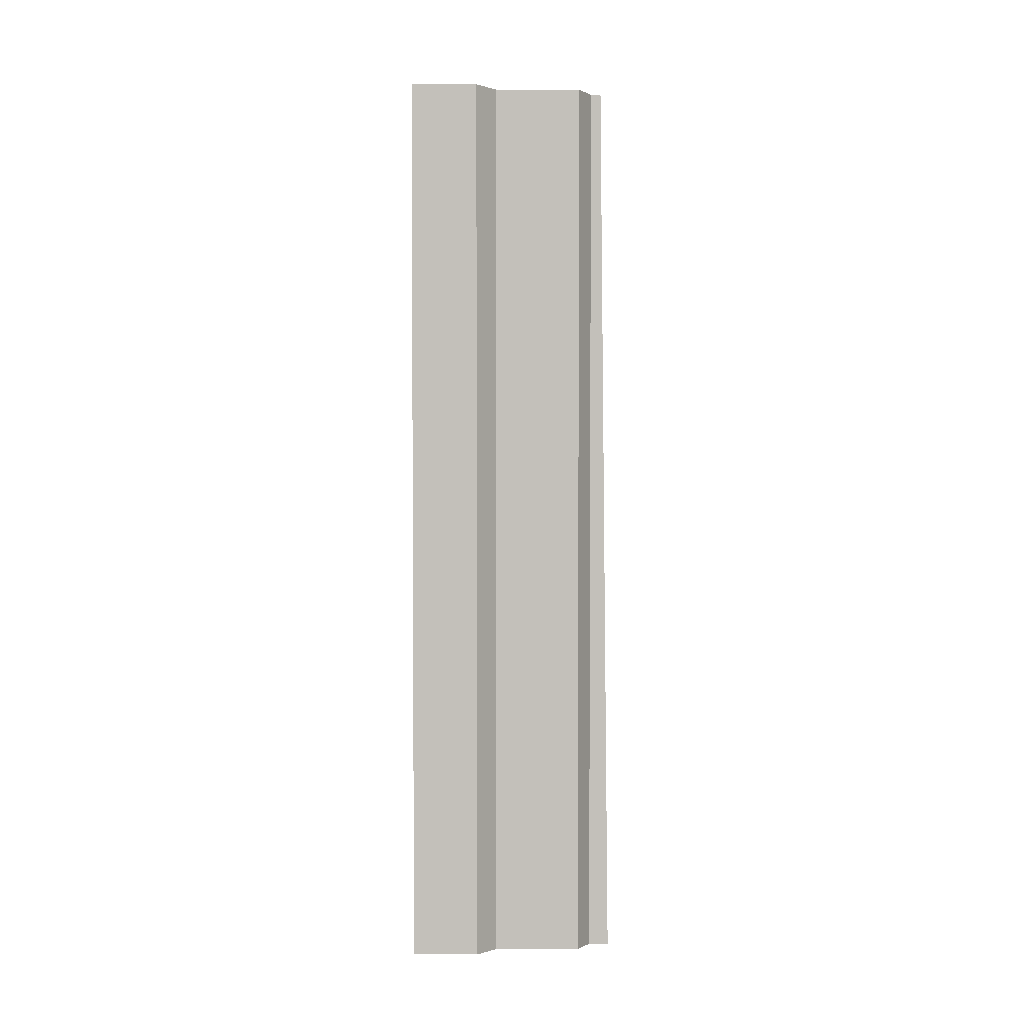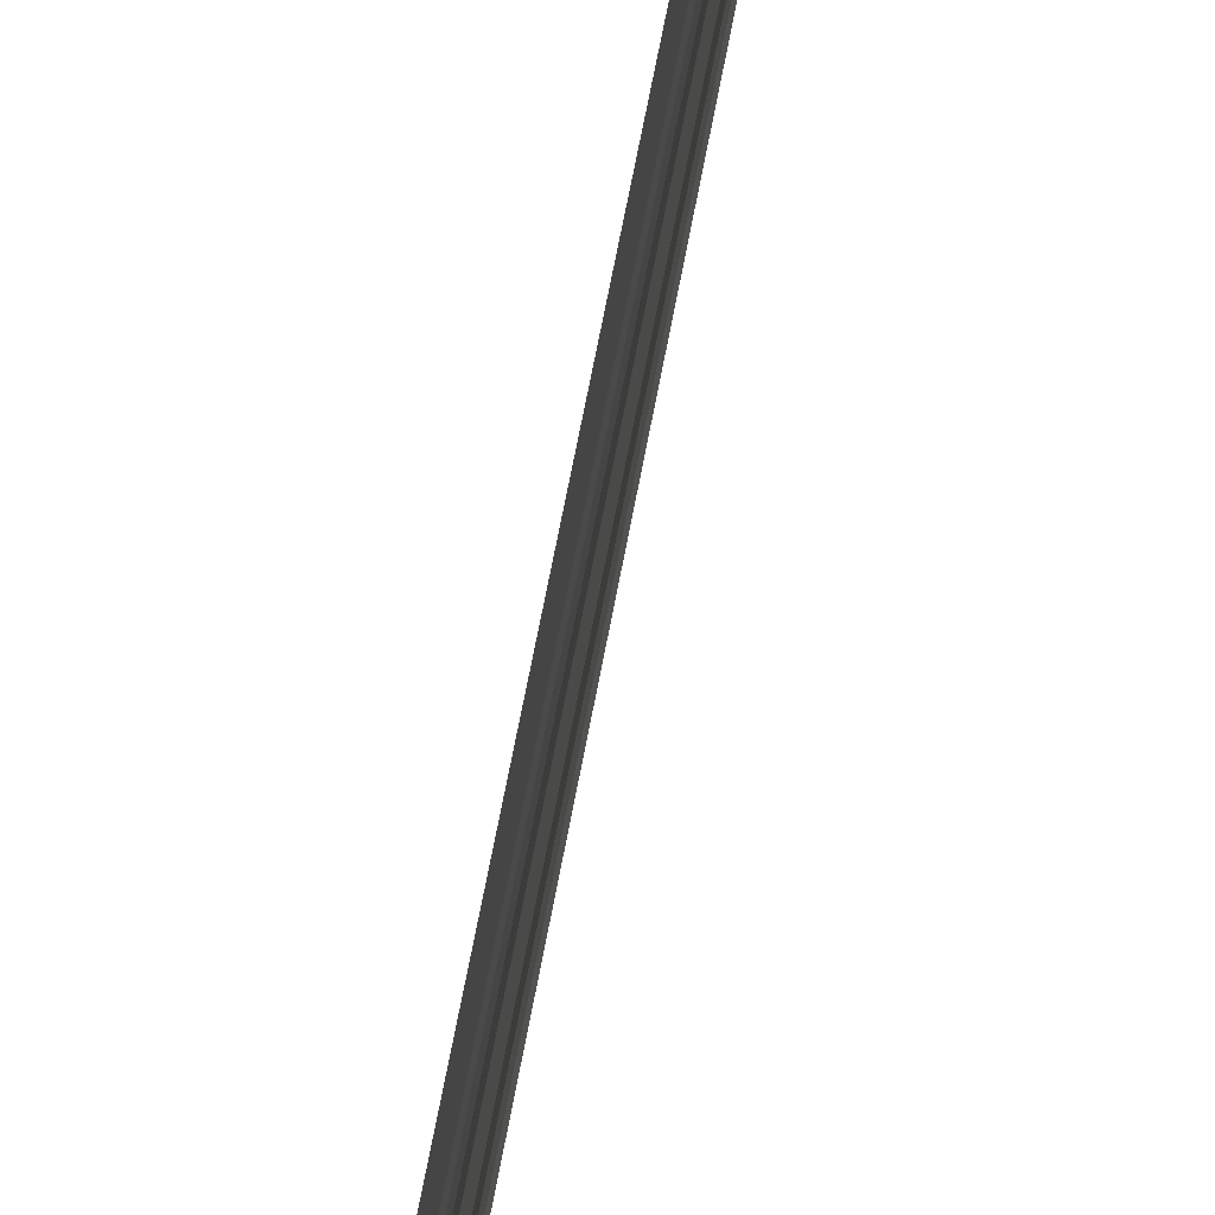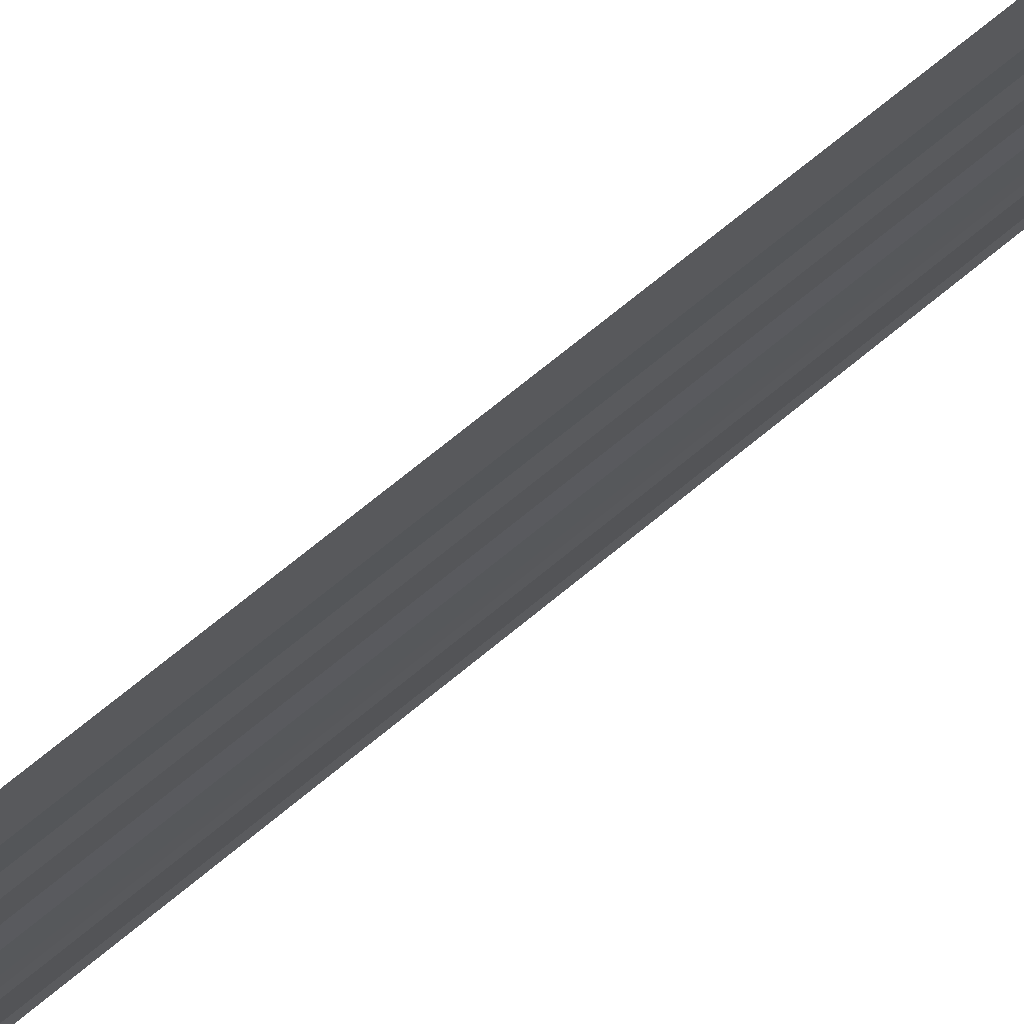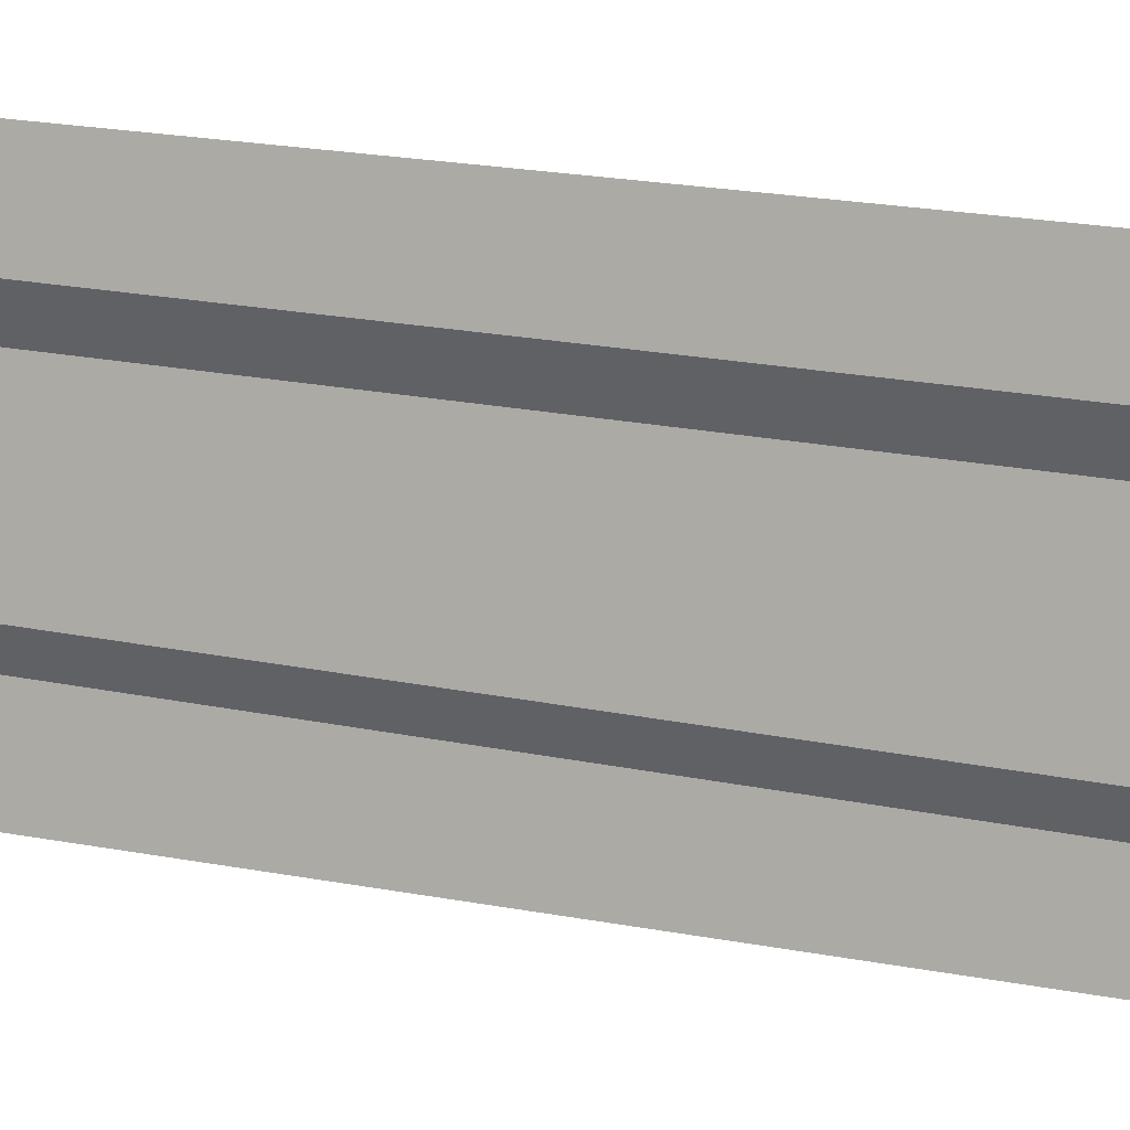
<metadata>
{"format":"obj","ext":"obj","renderer":"f3d","projection":"perspective","resolution":1024,"background":"white","views":[{"elev":2.5,"azim":76.1,"up":"+Y"},{"elev":66.7,"azim":10.9,"up":"+Z"},{"elev":70.2,"azim":-130.7,"up":"+Z"},{"elev":13.2,"azim":120.6,"up":"+Z"}]}
</metadata>
<code>
o 1012
v 2202 1867 7.47
v 2202 1867 7.47
v 2202 1867 7.47
v 2202 1867 7.47
v 2202 1867 7.47
v 2202 1867 7.47
v 2202 1867 7.47
v 2202 1867 7.47
v 2202 1867 7.47
v 2202 1867 7.47
v 2202 1867 7.47
v 2202 1867 7.47
v 2202 1867 7.47
v 2202 1867 7.47
v 2202 1867 7.47
v 2202 1867 7.47
v 2202 1867 7.47
v 2202 1867 7.47
v 2202 1867 7.47
v 2202 1867 7.47
v 2202 1867 7.47
v 2202 1867 7.47
v 2202 1867 7.469
v 2202 1867 7.47
v 2202 1867 7.469
v 2202 1867 7.47
v 2202 1867 7.47
v 2202 1867 7.469
v 2202 1867 7.47
v 2202 1867 7.469
v 2202 1867 7.469
v 2202 1867 7.469
v 2202 1867 7.469
v 2202 1867 7.469
v 2202 1867 7.469
v 2202 1867 7.469
v 2202 1867 7.469
v 2202 1867 7.469
v 2202 1867 7.469
v 2202 1867 7.469
v 2202 1867 7.469
v 2202 1867 7.469
v 2202 1867 7.469
v 2202 1867 7.469
v 2202 1867 7.469
v 2202 1867 7.469
v 2202 1867 7.469
v 2202 1867 7.469
v 2202 1867 7.469
v 2202 1867 7.469
v 2202 1867 7.469
v 2202 1867 7.469
v 2202 1867 7.469
v 2202 1867 7.469
v 2202 1867 7.469
v 2202 1867 7.469
v 2202 1867 7.469
v 2202 1867 7.469
v 2202 1867 7.469
v 2202 1867 7.469
v 2202 1867 7.469
v 2202 1867 7.469
v 2202 1867 7.469
v 2202 1867 7.469
v 2202 1867 7.469
v 2202 1867 7.469
v 2202 1867 7.469
v 2202 1867 7.469
v 2202 1867 7.469
v 2202 1867 7.469
v 2202 1867 7.469
v 2202 1867 7.469
v 2202 1867 7.468
v 2202 1867 7.469
v 2202 1867 7.468
v 2202 1867 7.469
v 2202 1867 7.469
v 2202 1867 7.468
v 2202 1867 7.469
v 2202 1867 7.468
v 2202 1867 7.468
v 2202 1867 7.468
v 2202 1867 7.468
v 2202 1867 7.468
v 2202 1867 7.468
v 2202 1867 7.468
v 2202 1867 7.468
v 2202 1867 7.468
v 2202 1867 7.468
v 2202 1867 7.468
v 2202 1867 7.468
v 2202 1867 7.468
v 2202 1867 7.468
v 2202 1867 7.468
v 2202 1867 7.468
v 2202 1867 7.468
v 2202 1867 7.468
v 2202 1867 7.468
v 2202 1867 7.468
v 2202 1867 7.468
v 2202 1867 7.468
v 2202 1867 7.468
v 2202 1867 7.468
v 2202 1867 7.468
v 2202 1867 7.468
v 2202 1867 7.468
v 2202 1867 7.468
v 2202 1867 7.468
v 2202 1867 7.468
v 2202 1867 7.468
v 2202 1867 7.468
f 1 2 3
f 3 4 5
f 6 7 8
f 8 9 10
f 11 12 13
f 13 14 15
f 16 17 18
f 18 19 20
f 21 22 23
f 23 24 25
f 26 27 28
f 28 29 30
f 31 32 33
f 33 34 35
f 36 37 38
f 38 39 40
f 41 42 43
f 43 44 45
f 46 47 48
f 48 49 50
f 51 52 53
f 53 54 55
f 56 57 58
f 58 59 60
f 61 62 63
f 63 64 65
f 66 67 68
f 68 69 70
f 71 72 73
f 73 74 75
f 76 77 78
f 78 79 80
f 81 82 83
f 83 84 85
f 86 87 88
f 88 89 90
f 91 92 93
f 94 92 93
f 95 96 93
f 94 97 98
f 98 99 100
f 101 92 102
f 101 103 104
f 104 105 106
f 107 108 109
f 110 111 109

</code>
